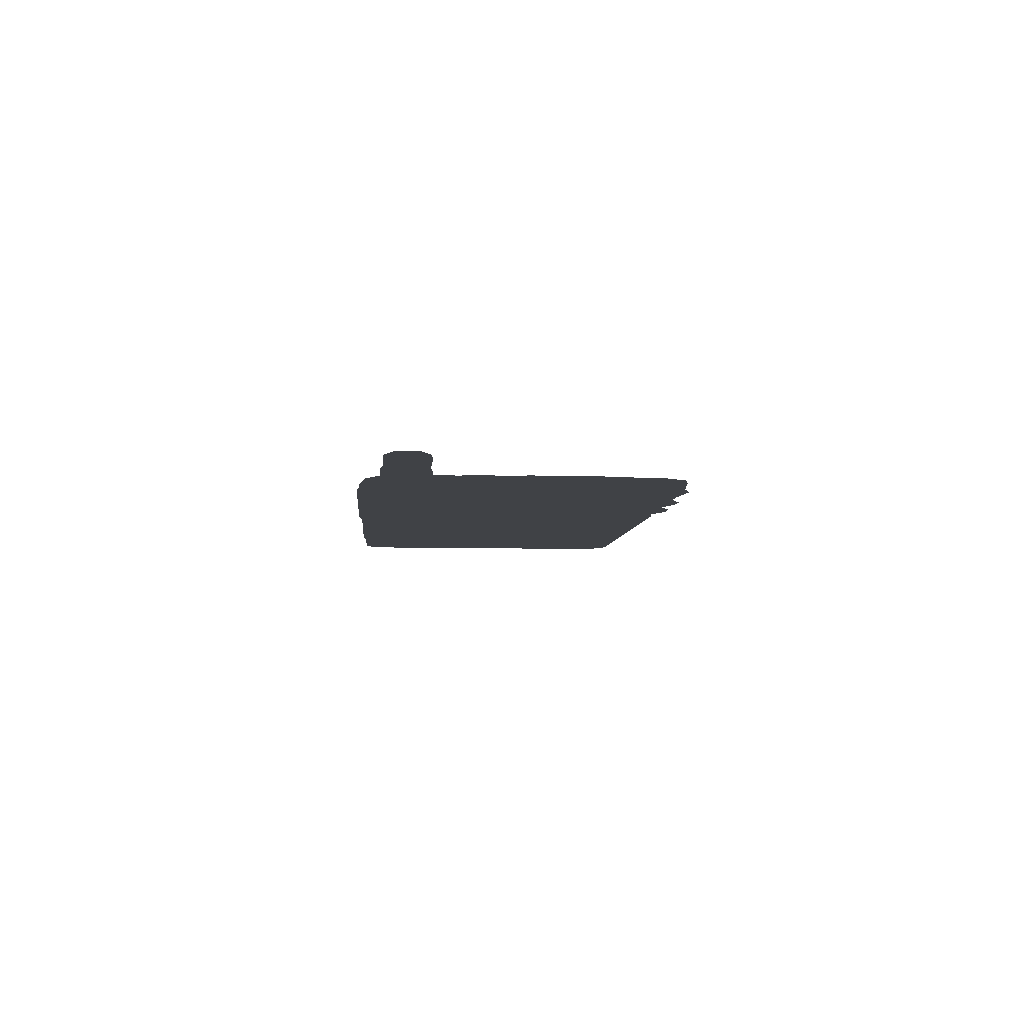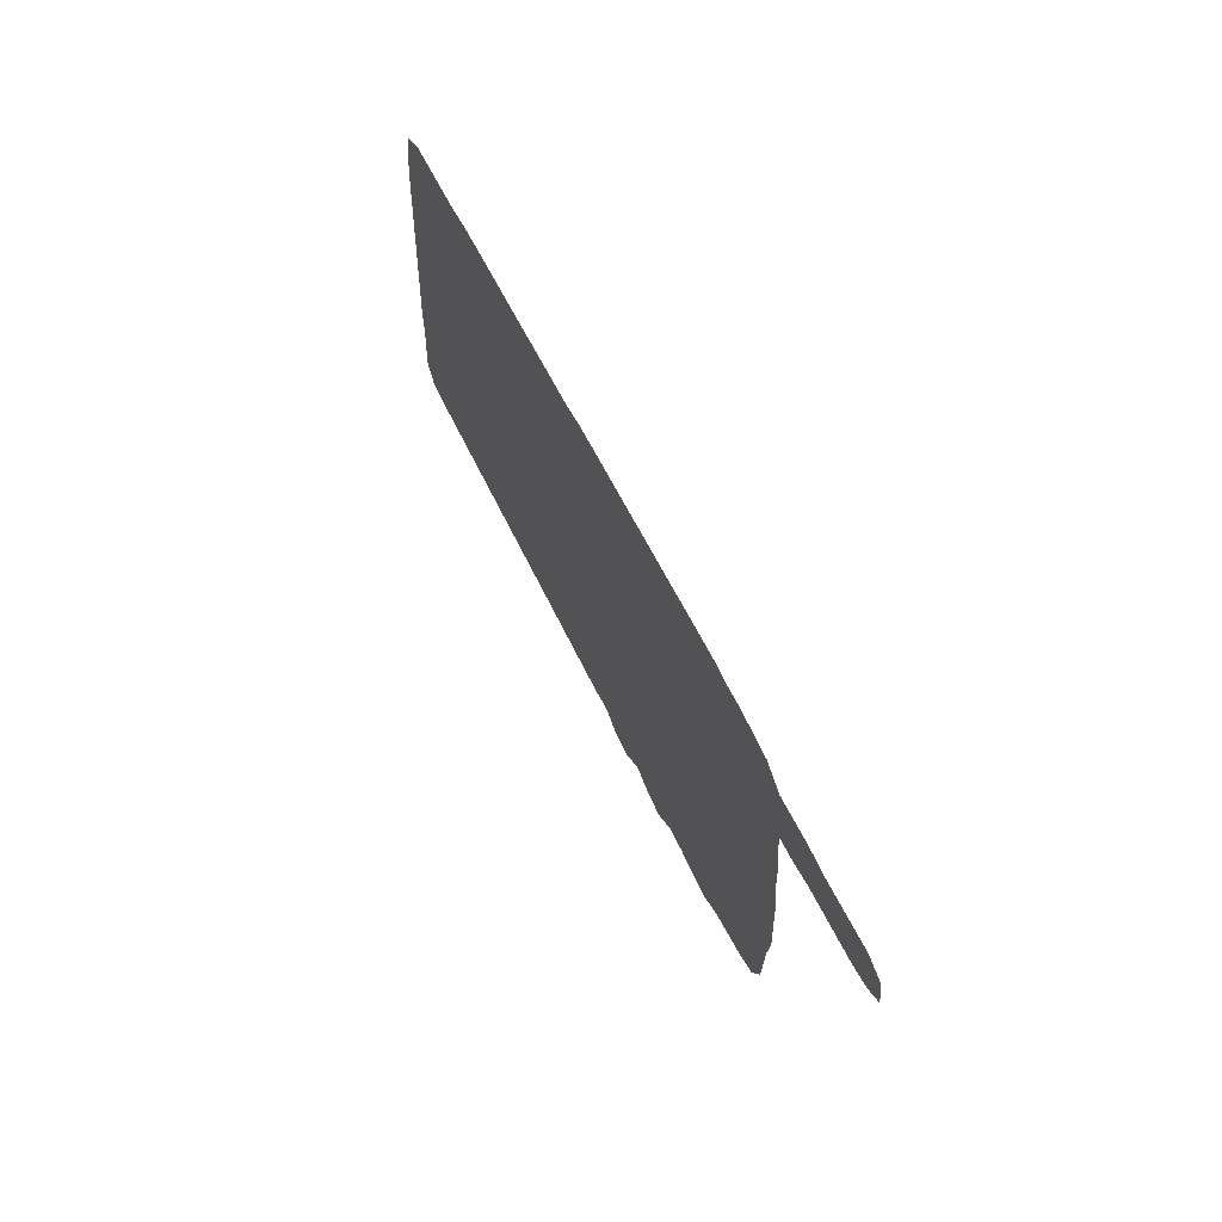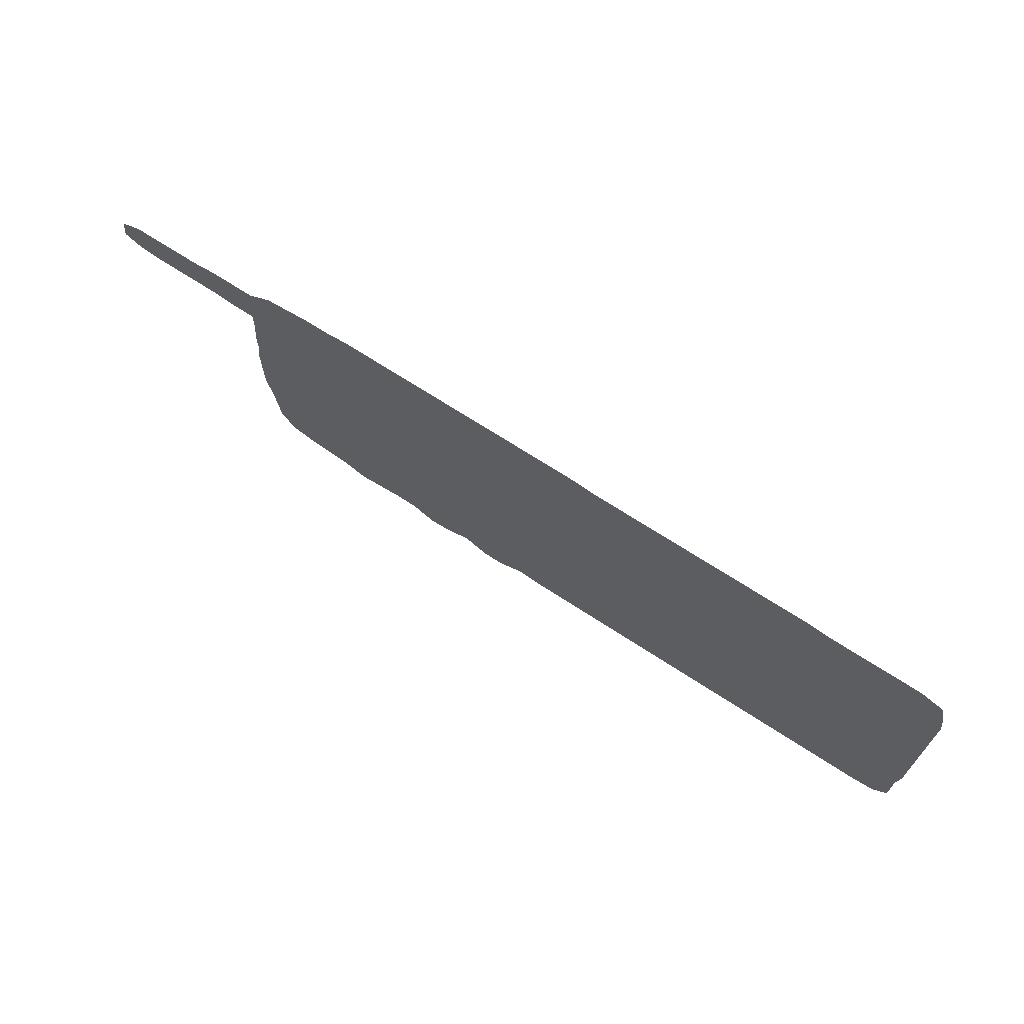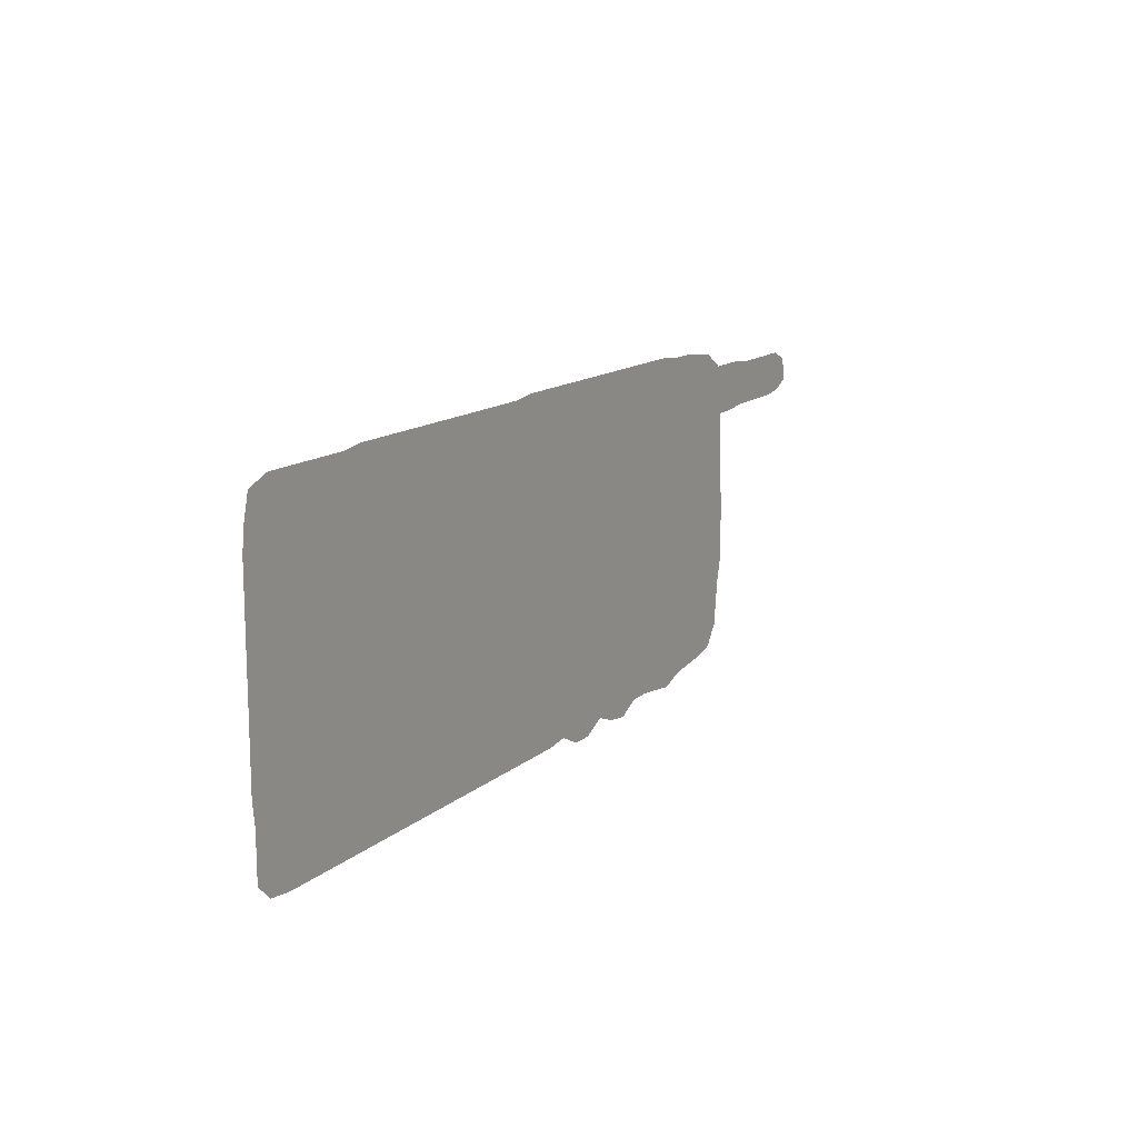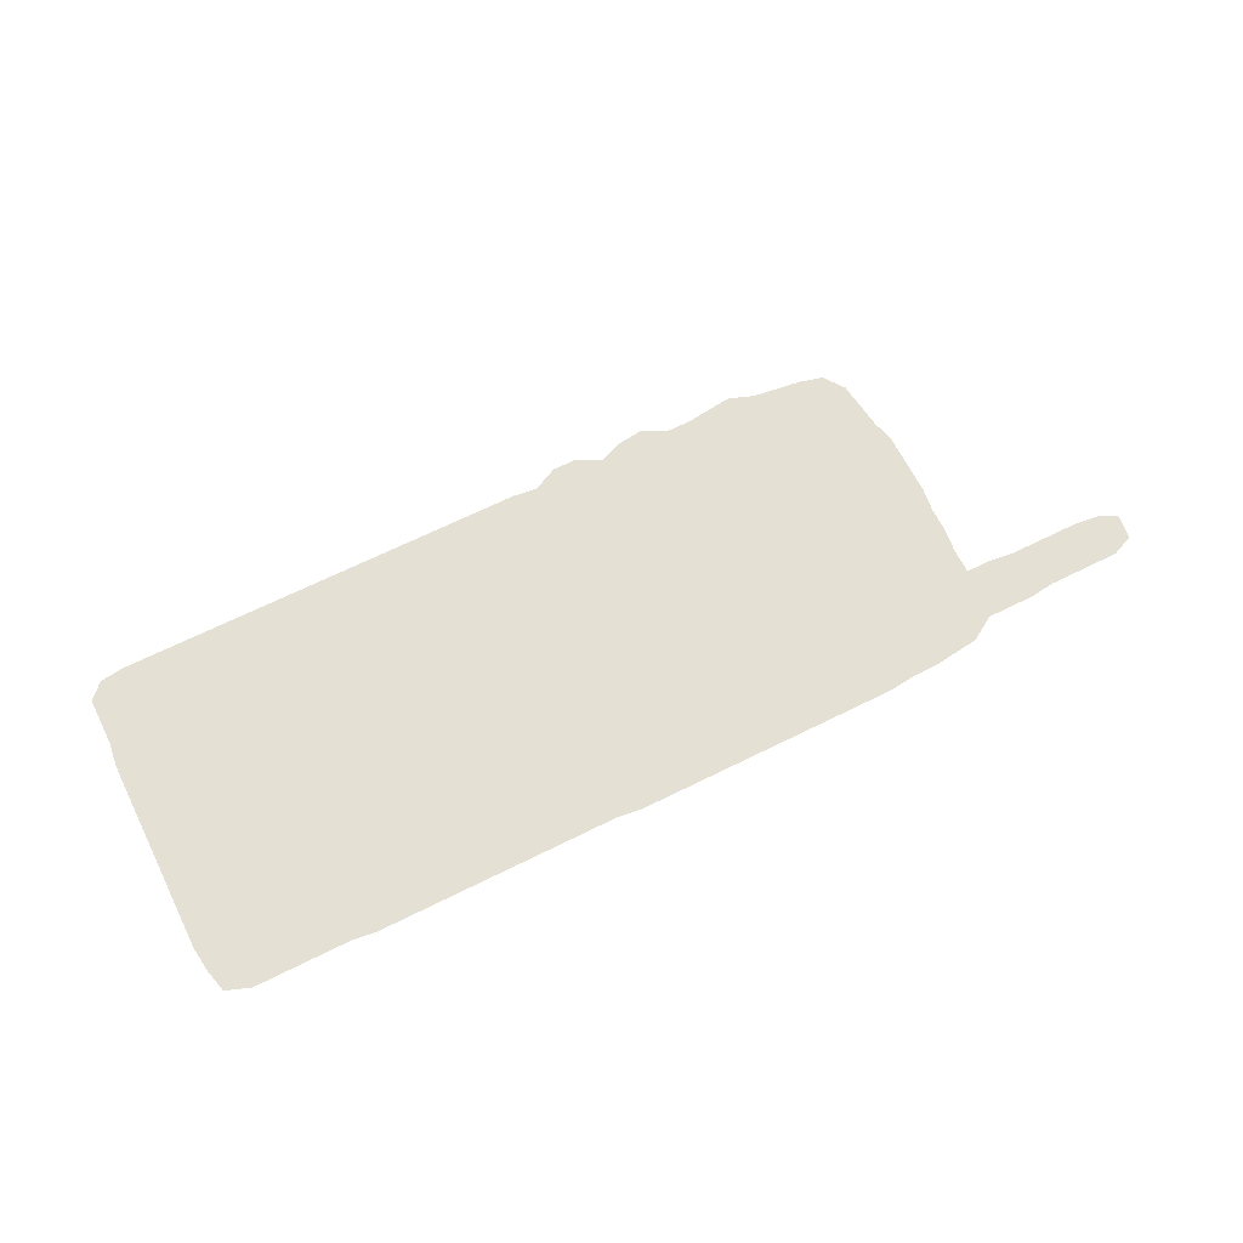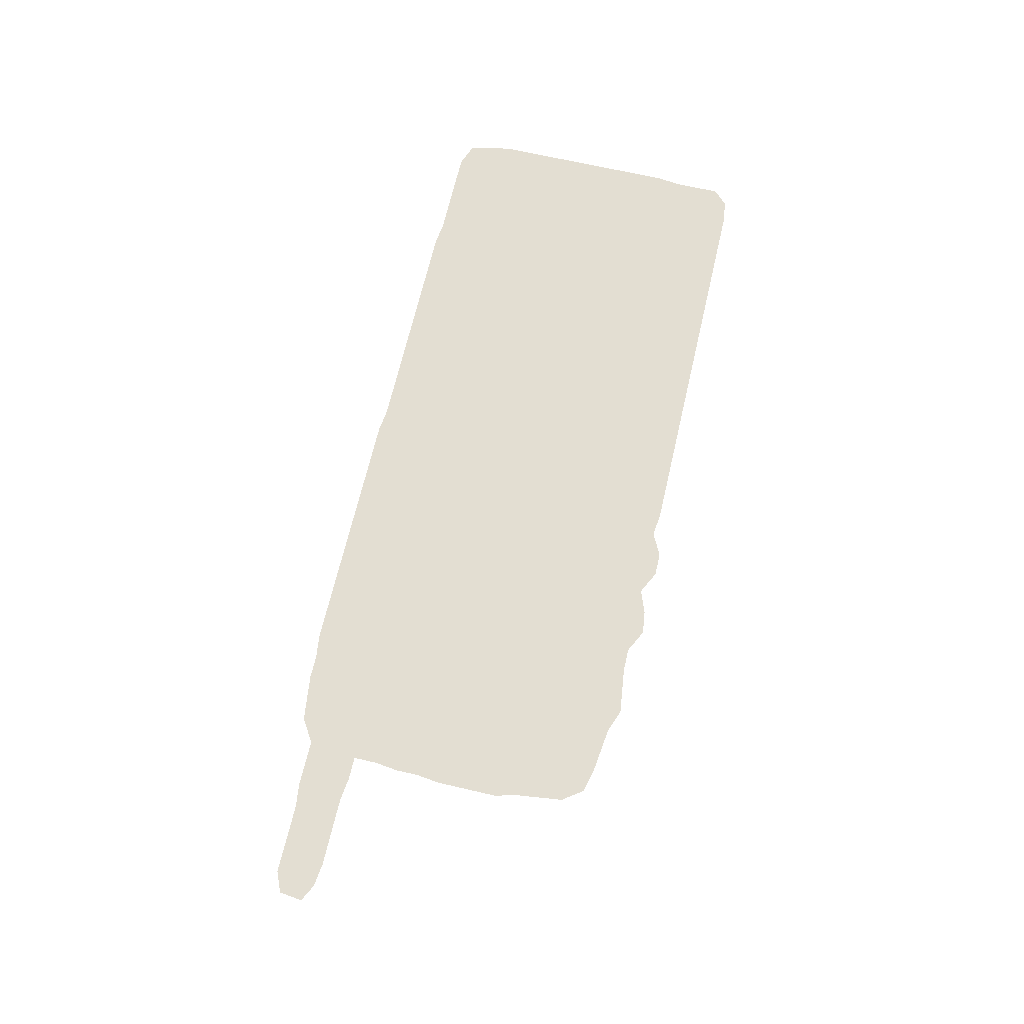
<metadata>
{"format":"obj","ext":"obj","renderer":"f3d","projection":"perspective","resolution":1024,"background":"white","views":[{"elev":-6.2,"azim":-94.4,"up":"+Z"},{"elev":52.8,"azim":-113.6,"up":"+Y"},{"elev":68.1,"azim":33.4,"up":"+Y"},{"elev":13.8,"azim":119.9,"up":"+Y"},{"elev":66.0,"azim":153.4,"up":"+Z"},{"elev":67.7,"azim":-76.9,"up":"+Z"}]}
</metadata>
<code>
v 0.161 0.1888 0
v 0.1641 0.2136 0
v 0.1641 0.2384 0
v 0.1672 0.2632 0
v 0.1672 0.2879 0
v 0.1424 0.2879 0
v 0.1177 0.291 0
v 0.09288 0.291 0
v 0.06811 0.291 0
v 0.04334 0.291 0
v 0.01858 0.2941 0
v 0 0.3034 0
v 0.003096 0.3282 0
v 0.02477 0.3375 0
v 0.04954 0.3375 0
v 0.0743 0.3375 0
v 0.09907 0.3375 0
v 0.1238 0.3406 0
v 0.1486 0.3406 0
v 0.1734 0.3406 0
v 0.1981 0.356 0
v 0.2229 0.3591 0
v 0.2477 0.3622 0
v 0.2725 0.3622 0
v 0.2972 0.3653 0
v 0.322 0.3653 0
v 0.3468 0.3653 0
v 0.3715 0.3653 0
v 0.3963 0.3653 0
v 0.421 0.3653 0
v 0.4458 0.3653 0
v 0.4706 0.3653 0
v 0.4954 0.3653 0
v 0.5201 0.3653 0
v 0.5449 0.3653 0
v 0.5697 0.3653 0
v 0.5944 0.3622 0
v 0.6192 0.3622 0
v 0.644 0.3622 0
v 0.6687 0.3622 0
v 0.6935 0.3622 0
v 0.7183 0.3622 0
v 0.743 0.3622 0
v 0.7678 0.3622 0
v 0.7926 0.3622 0
v 0.8173 0.3622 0
v 0.8421 0.3622 0
v 0.8669 0.3591 0
v 0.8916 0.3591 0
v 0.9164 0.3591 0
v 0.9412 0.3591 0
v 0.9659 0.3591 0
v 0.9907 0.3498 0
v 0.9969 0.3251 0
v 1 0.3003 0
v 1 0.2755 0
v 1 0.2508 0
v 1 0.226 0
v 1 0.2012 0
v 1 0.1765 0
v 1 0.1517 0
v 1 0.1269 0
v 1 0.1022 0
v 0.9969 0.0774 0
v 0.9969 0.05263 0
v 0.9969 0.02786 0
v 0.9814 0.01238 0
v 0.9567 0.009288 0
v 0.9319 0.009288 0
v 0.9071 0.009288 0
v 0.8823 0.009288 0
v 0.8576 0.009288 0
v 0.8328 0.009288 0
v 0.8081 0.009288 0
v 0.7833 0.009288 0
v 0.7585 0.009288 0
v 0.7338 0.009288 0
v 0.709 0.009288 0
v 0.6842 0.009288 0
v 0.6594 0.009288 0
v 0.6347 0.009288 0
v 0.6099 0.009288 0
v 0.5851 0.009288 0
v 0.5604 0.009288 0
v 0.5356 0.009288 0
v 0.5108 0.01238 0
v 0.4861 0 0
v 0.4613 0 0
v 0.4365 0.01238 0
v 0.4118 0.003096 0
v 0.387 0 0
v 0.3622 0.01238 0
v 0.3375 0.01238 0
v 0.3127 0.009288 0
v 0.2879 0.006192 0
v 0.2632 0.01548 0
v 0.2384 0.01858 0
v 0.2136 0.02167 0
v 0.1888 0.02786 0
v 0.1734 0.04954 0
v 0.1703 0.0743 0
v 0.1672 0.09907 0
v 0.161 0.1238 0
v 0.161 0.1486 0
v 0.161 0.1734 0
f 52 54 53
f 65 67 66
f 65 68 67
f 11 13 12
f 11 14 13
f 2 105 93
f 89 92 90
f 98 100 99
f 90 92 91
f 51 55 54
f 51 54 52
f 2 26 25
f 1 105 2
f 65 69 68
f 93 105 104
f 93 104 94
f 102 104 103
f 27 93 92
f 27 92 28
f 2 93 27
f 2 27 26
f 4 24 23
f 4 23 5
f 6 19 18
f 5 19 6
f 98 101 100
f 94 96 95
f 94 104 96
f 96 104 102
f 39 81 80
f 5 23 22
f 5 22 21
f 5 20 19
f 5 21 20
f 3 24 4
f 2 25 3
f 3 25 24
f 64 69 65
f 64 70 69
f 63 70 64
f 97 101 98
f 97 102 101
f 96 102 97
f 48 59 58
f 6 18 7
f 7 18 17
f 7 17 8
f 47 59 48
f 32 89 86
f 37 84 83
f 36 84 37
f 37 83 82
f 9 15 10
f 10 14 11
f 10 15 14
f 8 17 16
f 8 16 9
f 9 16 15
f 43 77 76
f 37 82 38
f 38 82 81
f 38 81 39
f 41 79 78
f 45 75 74
f 34 86 35
f 35 86 85
f 35 85 84
f 35 84 36
f 32 86 33
f 33 86 34
f 31 89 32
f 30 89 31
f 29 92 89
f 29 89 30
f 28 92 29
f 39 80 40
f 40 80 79
f 40 79 41
f 41 78 42
f 42 78 77
f 42 77 43
f 45 74 46
f 46 74 73
f 46 73 60
f 46 60 59
f 46 59 47
f 43 76 44
f 44 76 75
f 44 75 45
f 86 89 88
f 86 88 87
f 60 73 72
f 60 72 61
f 61 72 62
f 62 72 71
f 62 71 70
f 62 70 63
f 49 58 57
f 48 58 49
f 50 56 55
f 50 55 51
f 50 57 56
f 49 57 50

</code>
